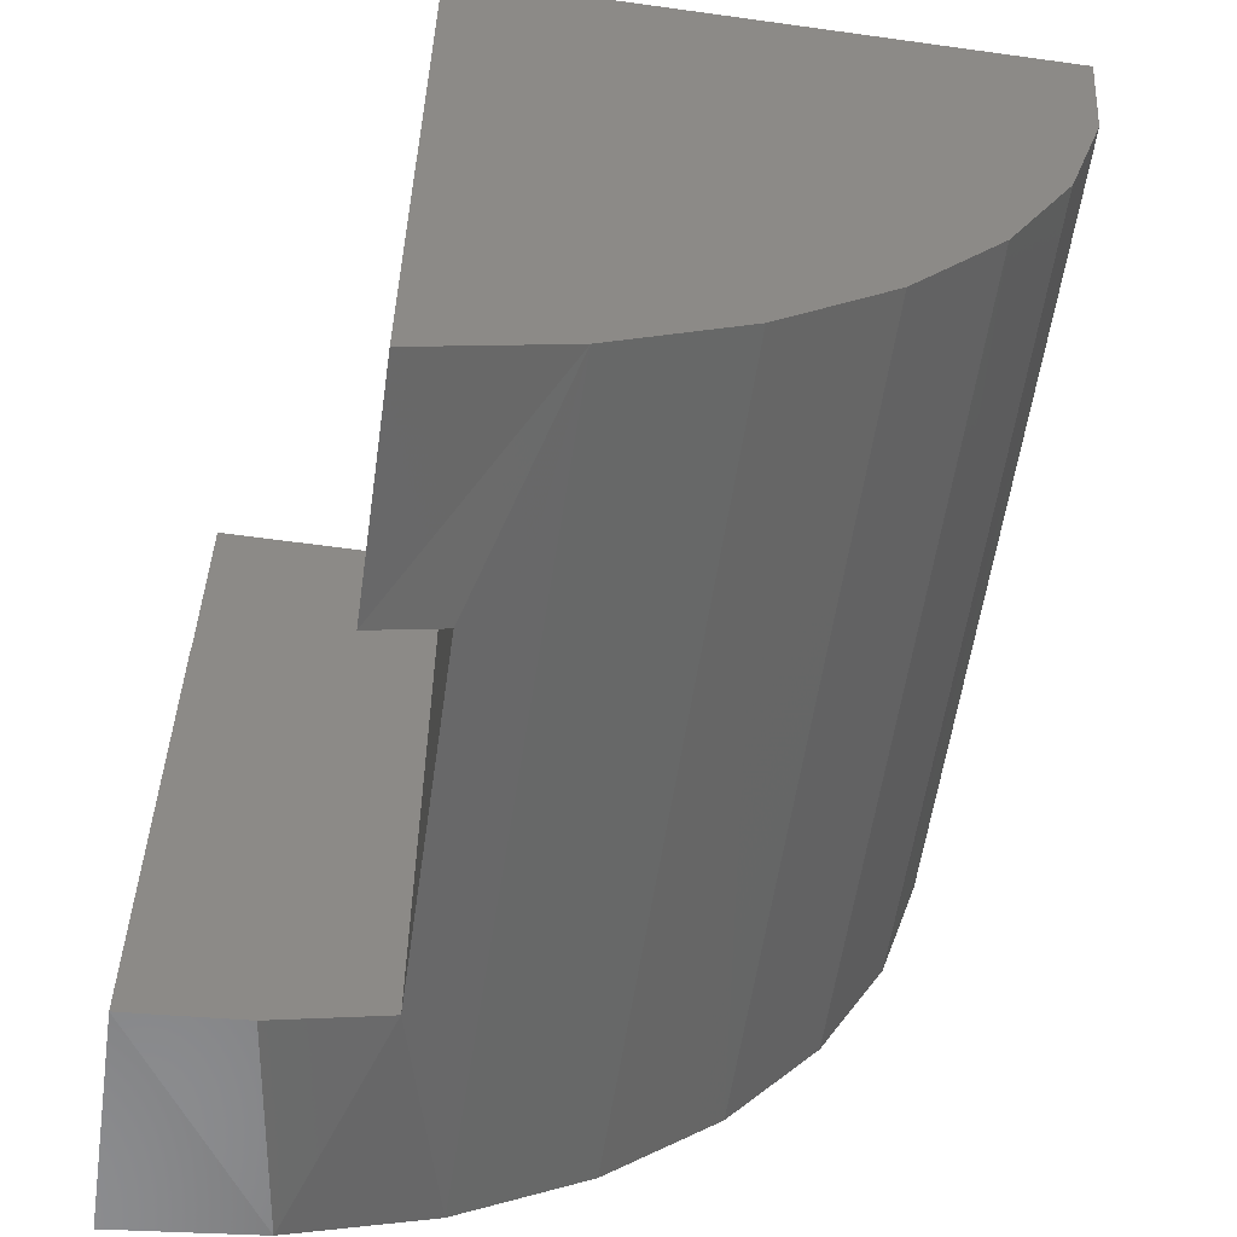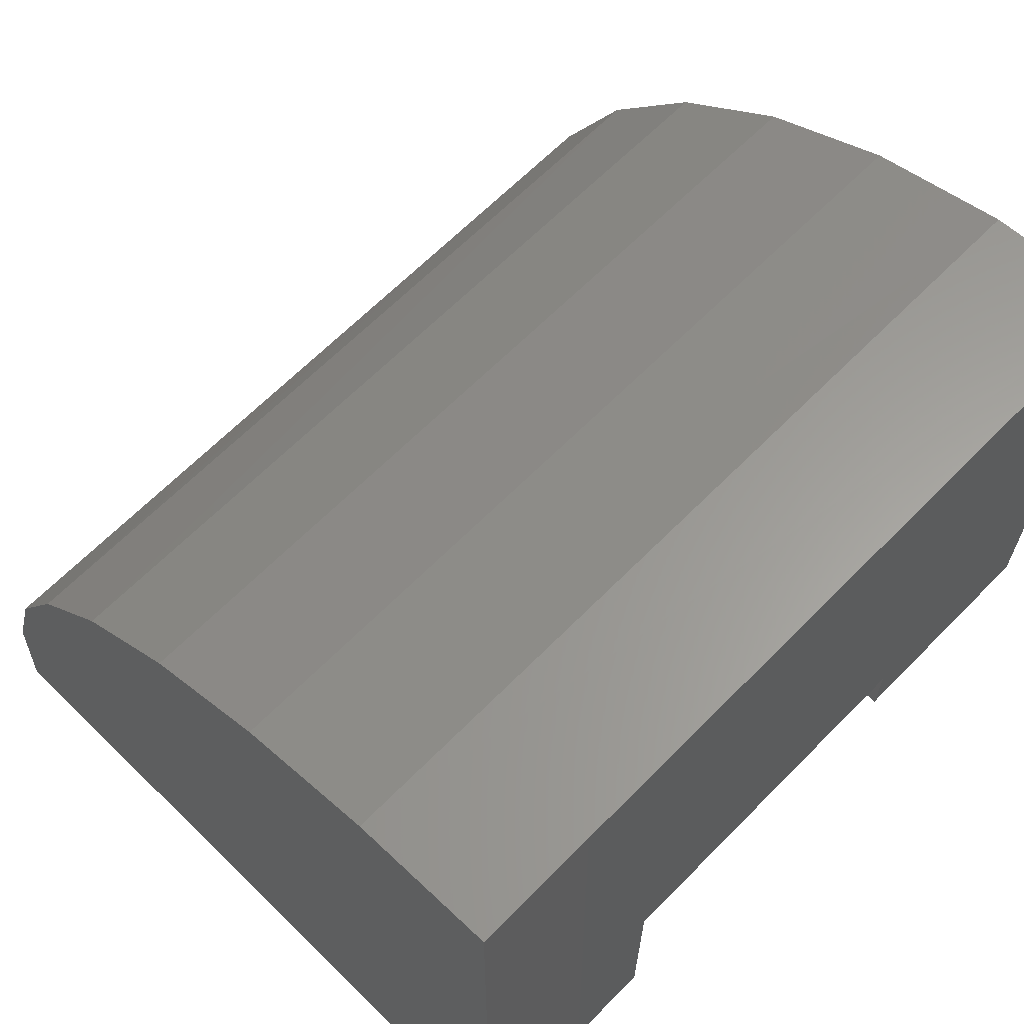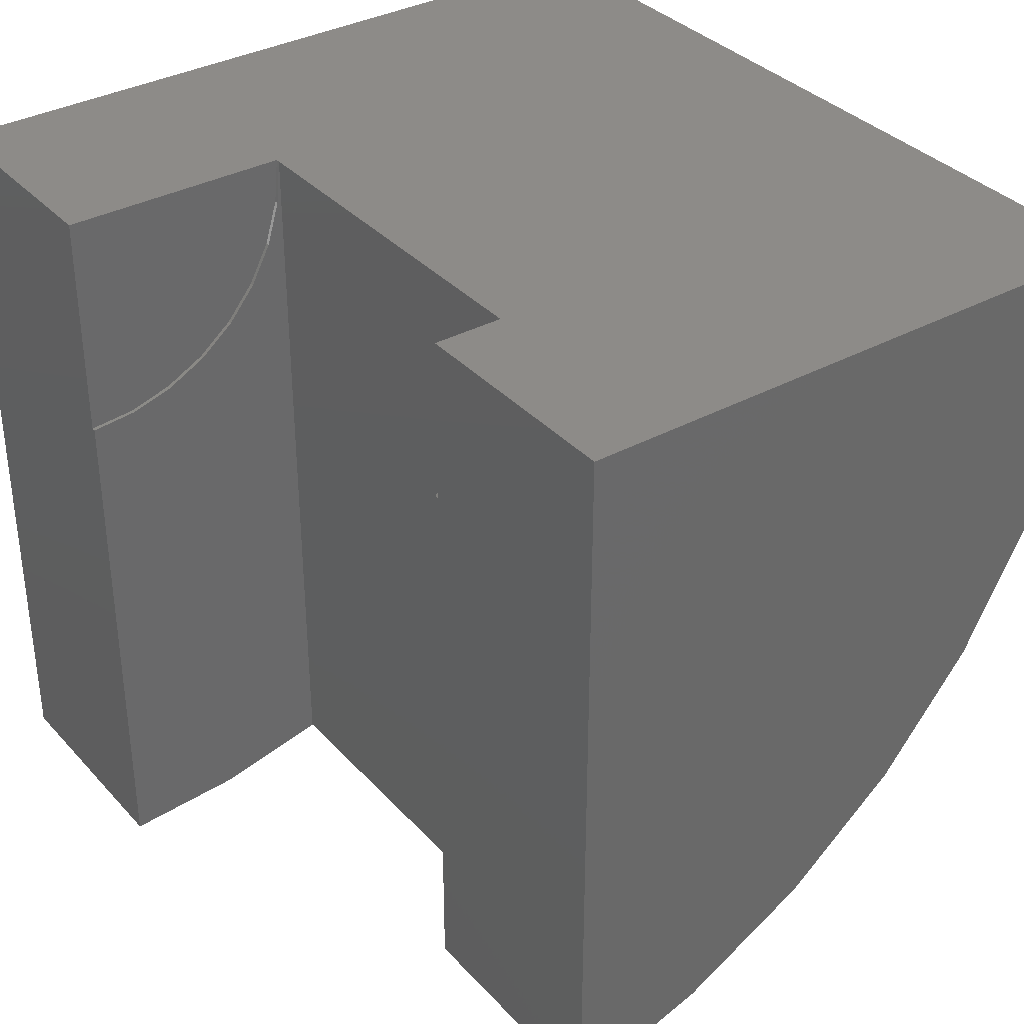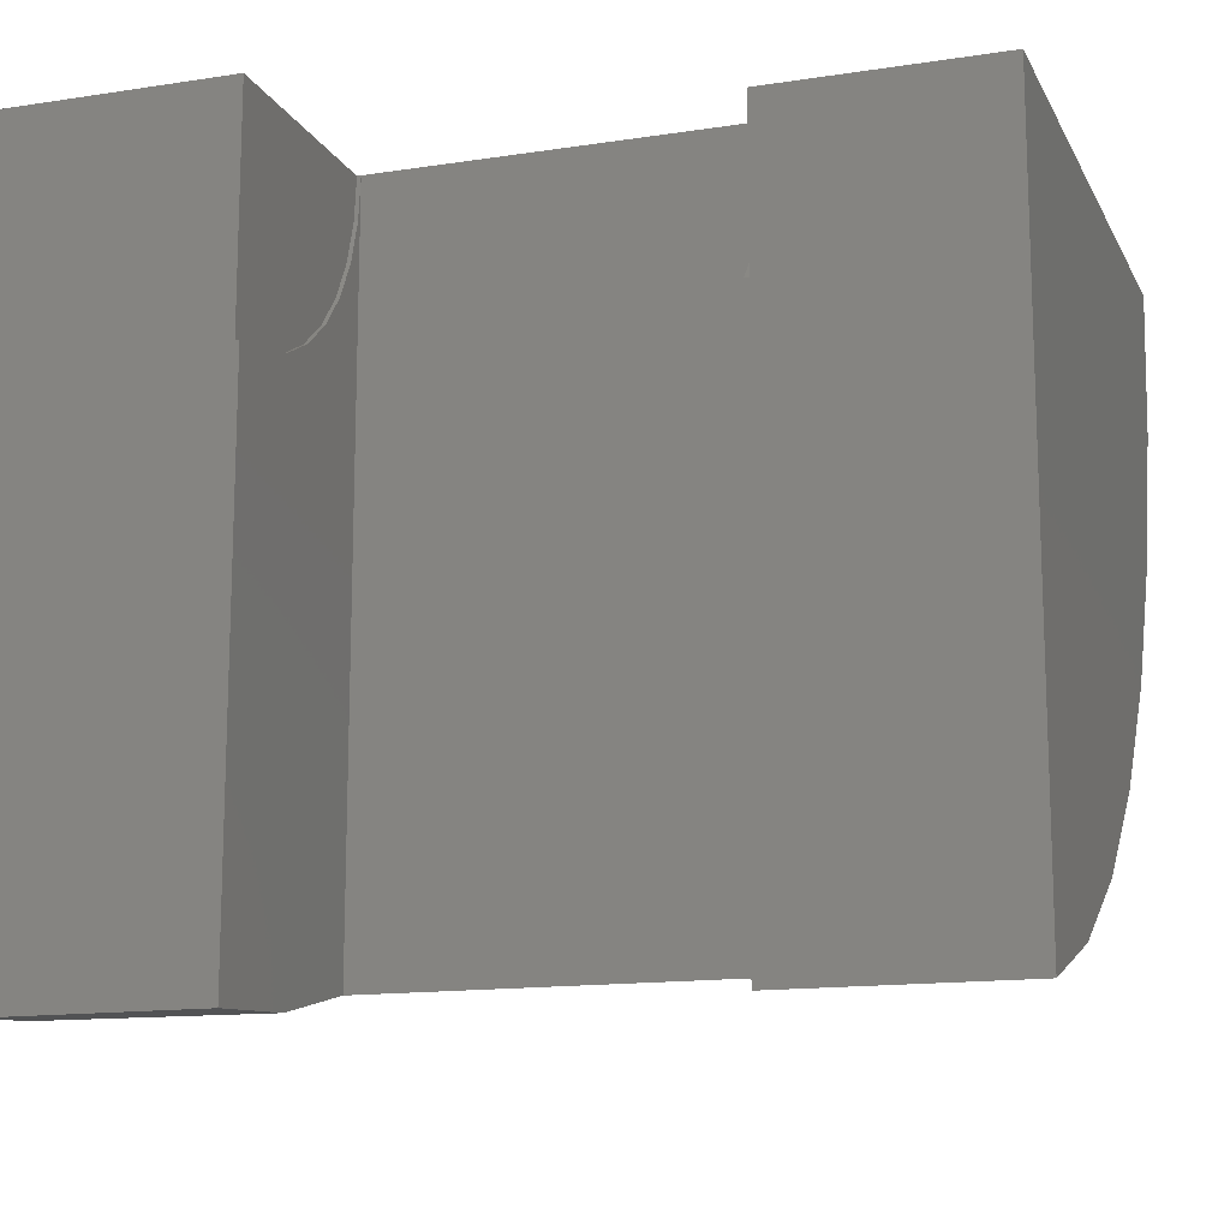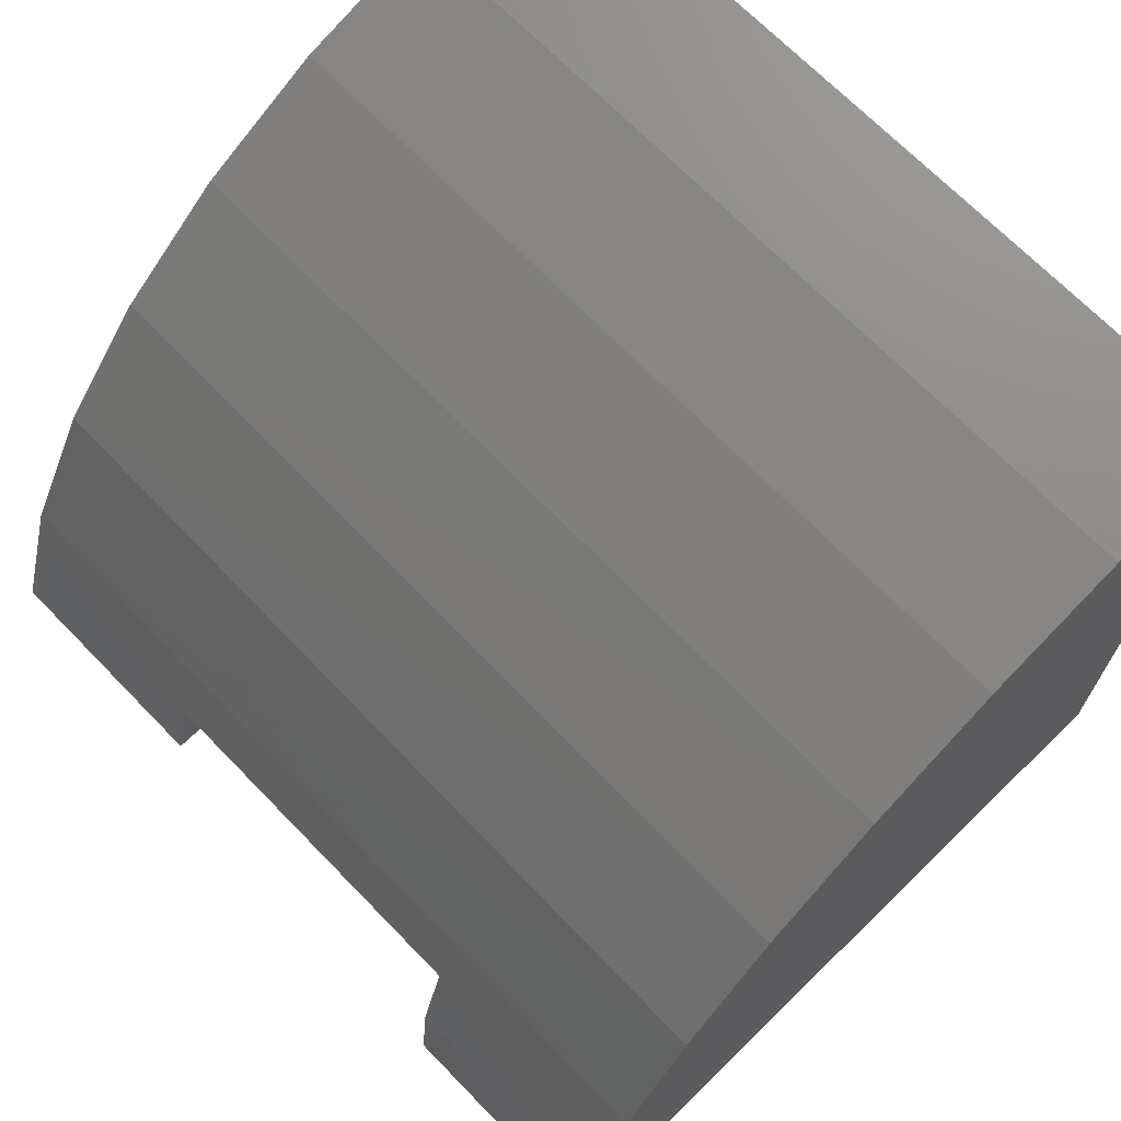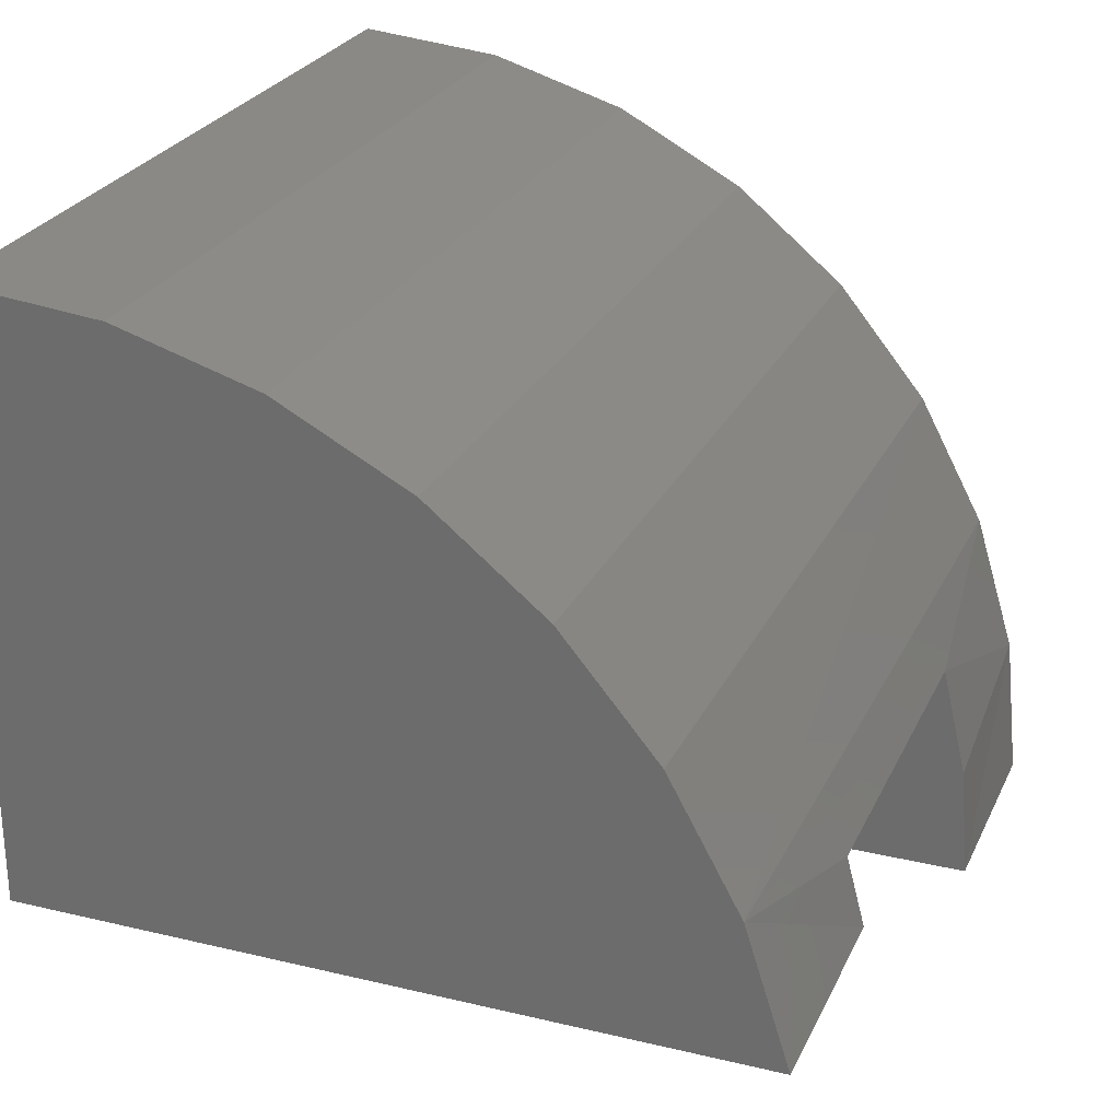
<metadata>
{"format":"stl","ext":"stl","renderer":"f3d","projection":"perspective","resolution":1024,"background":"white","views":[{"elev":-58.2,"azim":81.8,"up":"+Z"},{"elev":65.2,"azim":-45.5,"up":"+Y"},{"elev":35.1,"azim":54.1,"up":"+Z"},{"elev":-14.1,"azim":18.8,"up":"+Z"},{"elev":69.4,"azim":-134.2,"up":"+Y"},{"elev":26.1,"azim":110.7,"up":"+Y"}]}
</metadata>
<code>
# stl→obj: 56 verts, 108 faces
v 0.2745 0 0.5078
v 0.2745 -1.885e-17 0.4052
v 0.2745 0.02002 0.4072
v 0.2745 0.03928 0.413
v 0.2745 0.05702 0.4225
v 0.2745 0.07257 0.4352
v 0.2745 0.08534 0.4508
v 0.2745 0.09482 0.4685
v 0.2745 0.1007 0.4878
v 0.2745 0.1026 0.5078
v 0.2763 0.08534 0.4508
v 0.2763 0.09482 0.4685
v 0.2763 0.1007 0.4878
v 0.2763 0.1026 0.5078
v 0.2763 0.07257 0.4352
v 0.2763 0.05702 0.4225
v 0.2763 0.03928 0.413
v 0.2763 0.02002 0.4072
v 0.2763 0 0.4052
v 0.4421 0.09734 0.4753
v 0.4442 0.1013 0.4913
v 0.4421 0.1013 0.4913
v 0.4442 0.1026 0.5078
v 0.4421 0.1026 0.5078
v 0.4442 0.09734 0.4753
v 0.4421 0.09086 0.4601
v 0.4442 0.09086 0.4601
v 0.4421 0.08202 0.4461
v 0.4442 0.08202 0.4461
v 0.4421 0.07105 0.4338
v 0.4442 0.07105 0.4338
v 0.4442 0.07105 0.5078
v 0.5469 0.07105 0.5078
v 0.5469 0.07105 0.1759
v 0.5469 0.1338 0.1958
v 0.5469 0.1915 0.2275
v 0.5469 0.242 0.2698
v 0.5469 0.2834 0.321
v 0.5469 0.3142 0.3792
v 0.5469 0.3331 0.4423
v 0.5469 0.3395 0.5078
v 0.1719 0.3136 0.3779
v 0.1719 0.2823 0.3192
v 0.1719 0.24 0.2678
v 0.1719 0.1886 0.2256
v 0.1719 0.1299 0.1942
v 0.2763 0.1026 0.1842
v 0.2763 0.05193 0.1723
v 0.1719 0.06623 0.1749
v 0.4421 0.1026 0.1842
v 0.4421 0.07105 0.1759
v 0.1719 0.3395 0.5078
v 0.1719 0.333 0.4416
v 0.2763 0 0.1683
v 0.1719 -6.236e-17 0.1683
v 0.1719 0 0.5078
f 1 2 3
f 1 3 4
f 1 4 5
f 1 5 6
f 1 6 7
f 1 7 8
f 1 8 9
f 1 9 10
f 6 11 7
f 7 11 12
f 7 12 8
f 8 12 13
f 8 13 9
f 9 13 14
f 9 14 10
f 11 6 15
f 15 6 5
f 15 5 16
f 16 5 4
f 16 4 17
f 17 4 3
f 17 3 18
f 18 3 2
f 18 2 19
f 20 21 22
f 22 21 23
f 22 23 24
f 21 20 25
f 25 20 26
f 25 26 27
f 27 26 28
f 27 28 29
f 29 28 30
f 29 30 31
f 32 23 21
f 32 21 25
f 32 25 27
f 32 27 29
f 32 29 31
f 33 34 35
f 33 35 36
f 33 36 37
f 33 37 38
f 33 38 39
f 33 39 40
f 33 40 41
f 42 38 43
f 43 38 37
f 43 37 44
f 44 37 36
f 44 36 45
f 45 36 35
f 45 35 46
f 47 48 49
f 47 49 46
f 47 46 35
f 47 35 50
f 34 51 35
f 35 51 50
f 52 41 53
f 53 41 40
f 53 40 42
f 42 40 39
f 42 39 38
f 48 54 49
f 49 54 55
f 56 52 53
f 56 53 42
f 56 42 43
f 56 43 44
f 56 44 45
f 56 45 46
f 56 46 49
f 56 49 55
f 55 54 19
f 55 19 2
f 55 2 1
f 55 1 56
f 47 14 13
f 47 13 12
f 47 12 11
f 47 11 15
f 47 15 16
f 47 16 17
f 47 17 18
f 47 18 19
f 47 19 54
f 47 54 48
f 47 50 14
f 14 50 24
f 50 51 30
f 50 30 28
f 50 28 26
f 50 26 20
f 50 20 22
f 50 22 24
f 34 33 32
f 34 32 31
f 34 31 30
f 34 30 51
f 41 52 10
f 41 10 14
f 41 14 24
f 41 24 23
f 41 23 32
f 41 32 33
f 56 1 52
f 52 1 10

</code>
